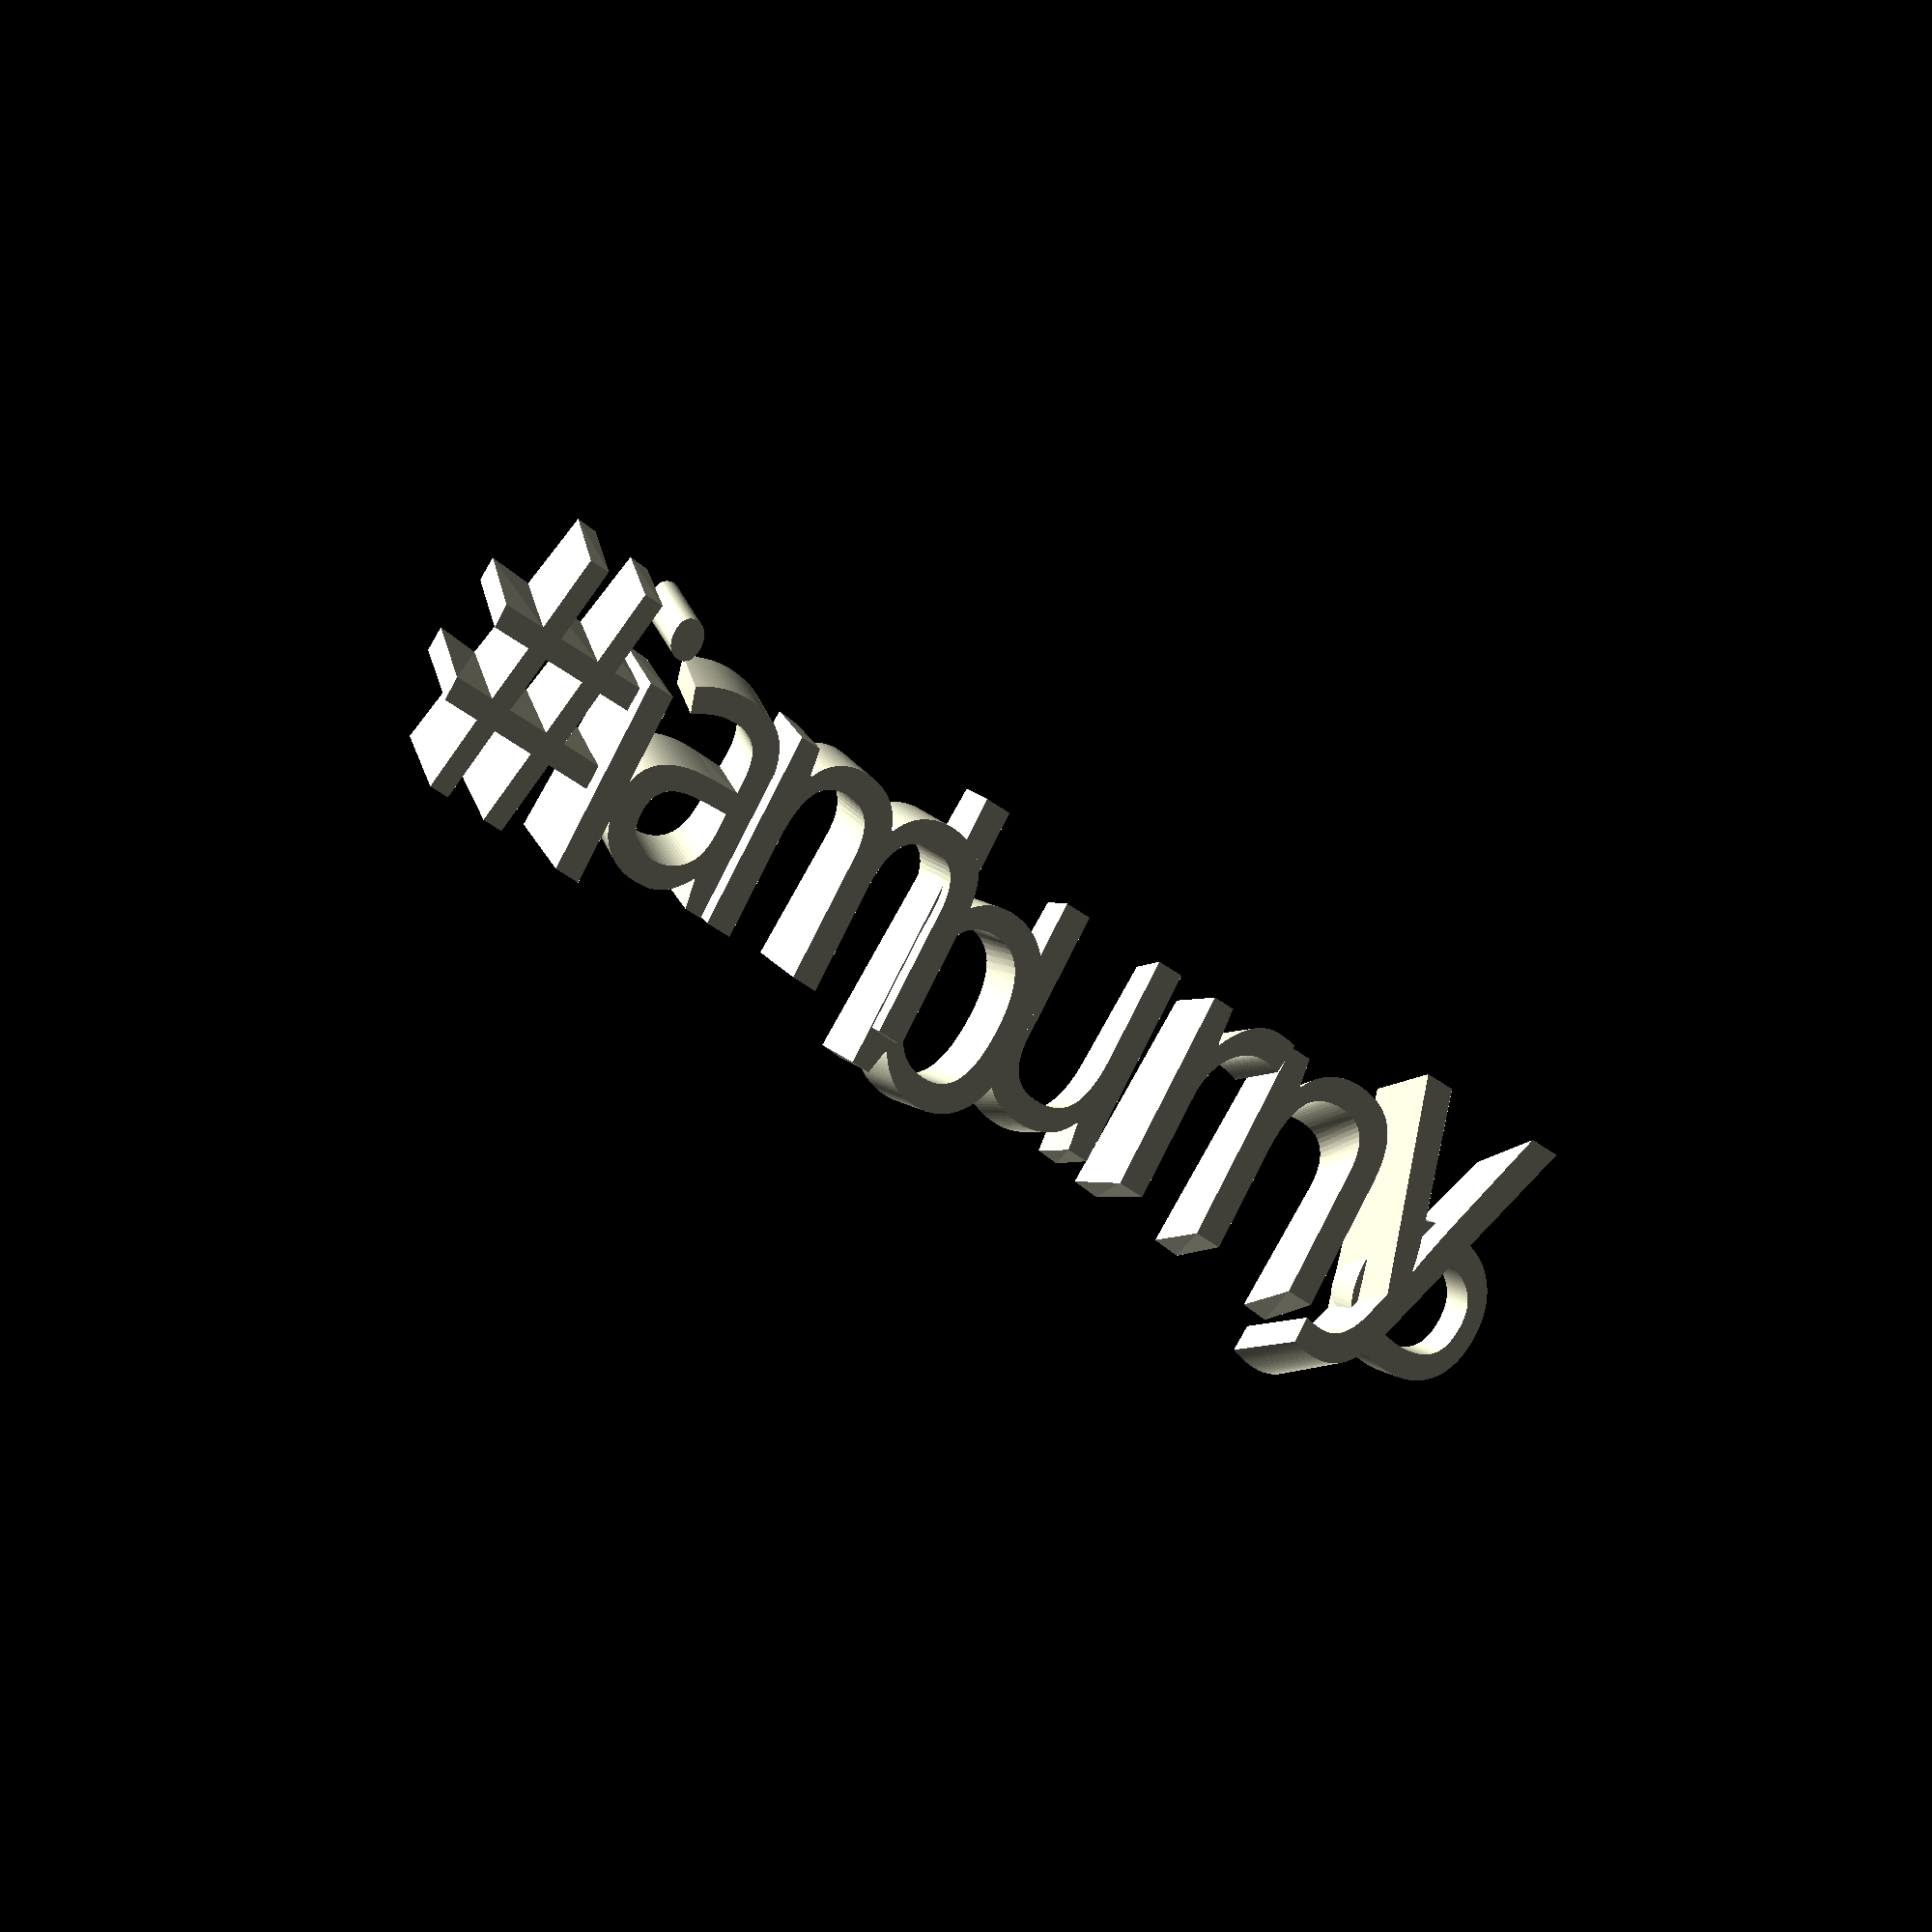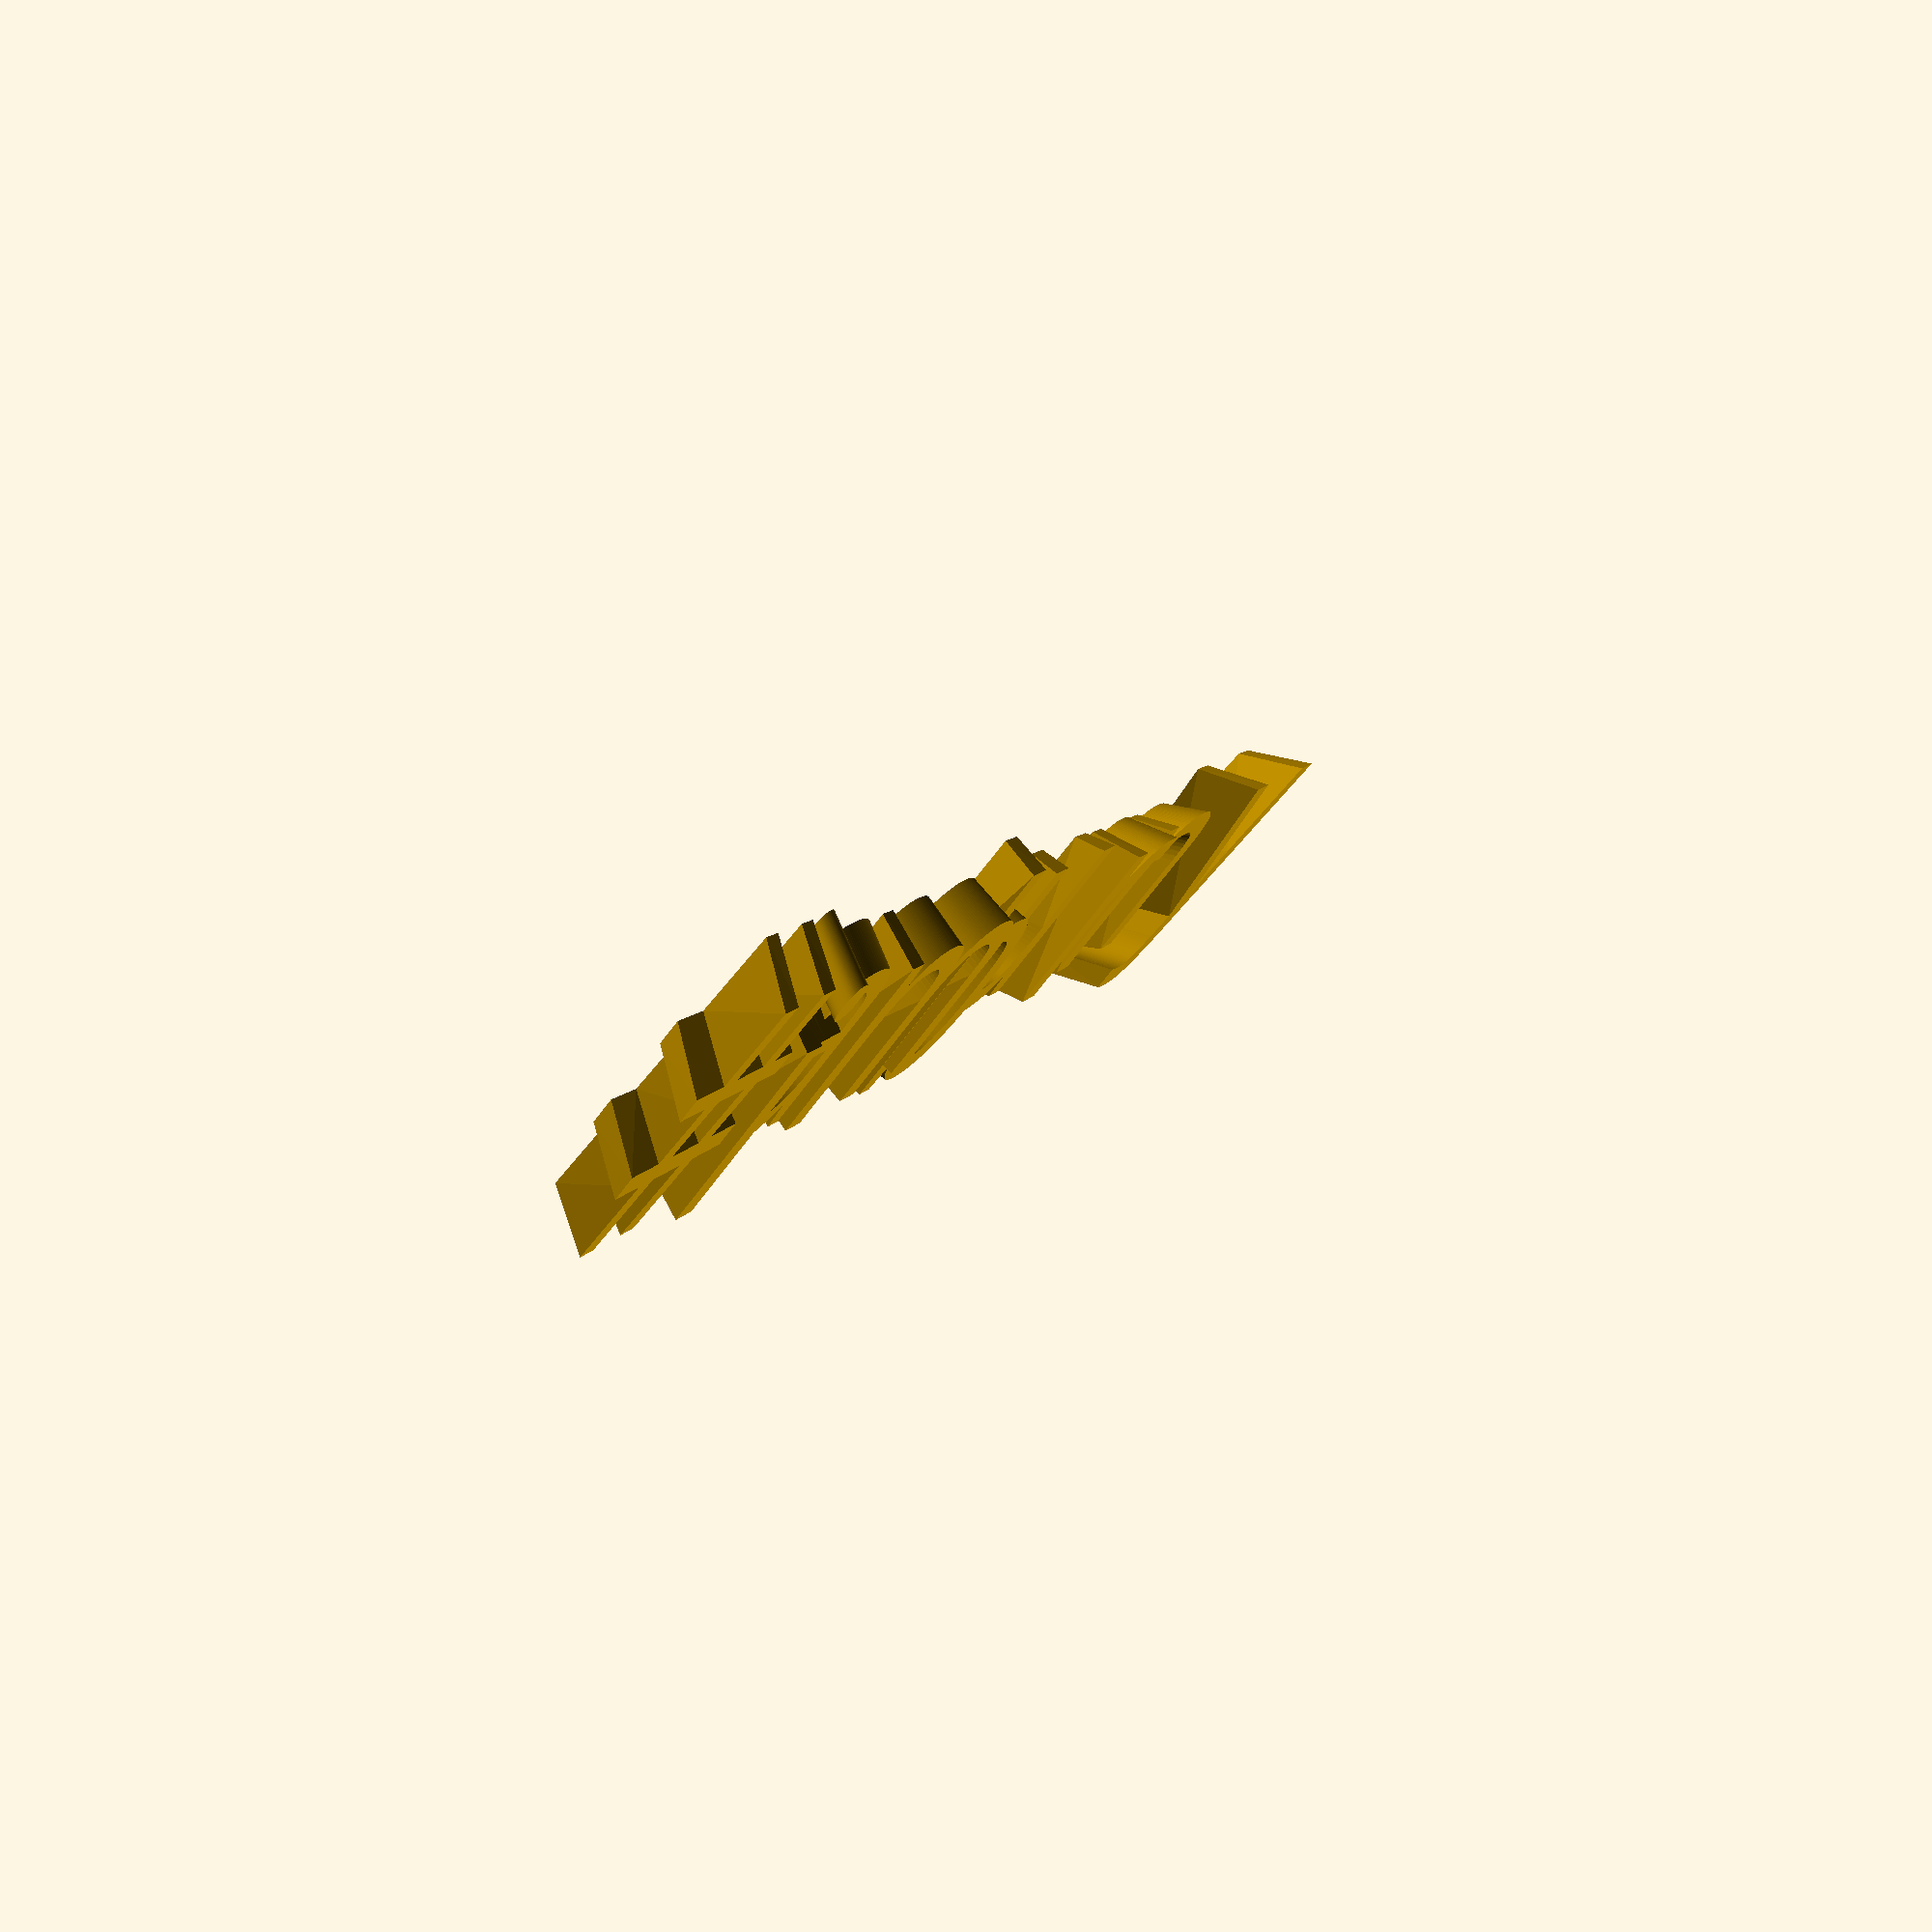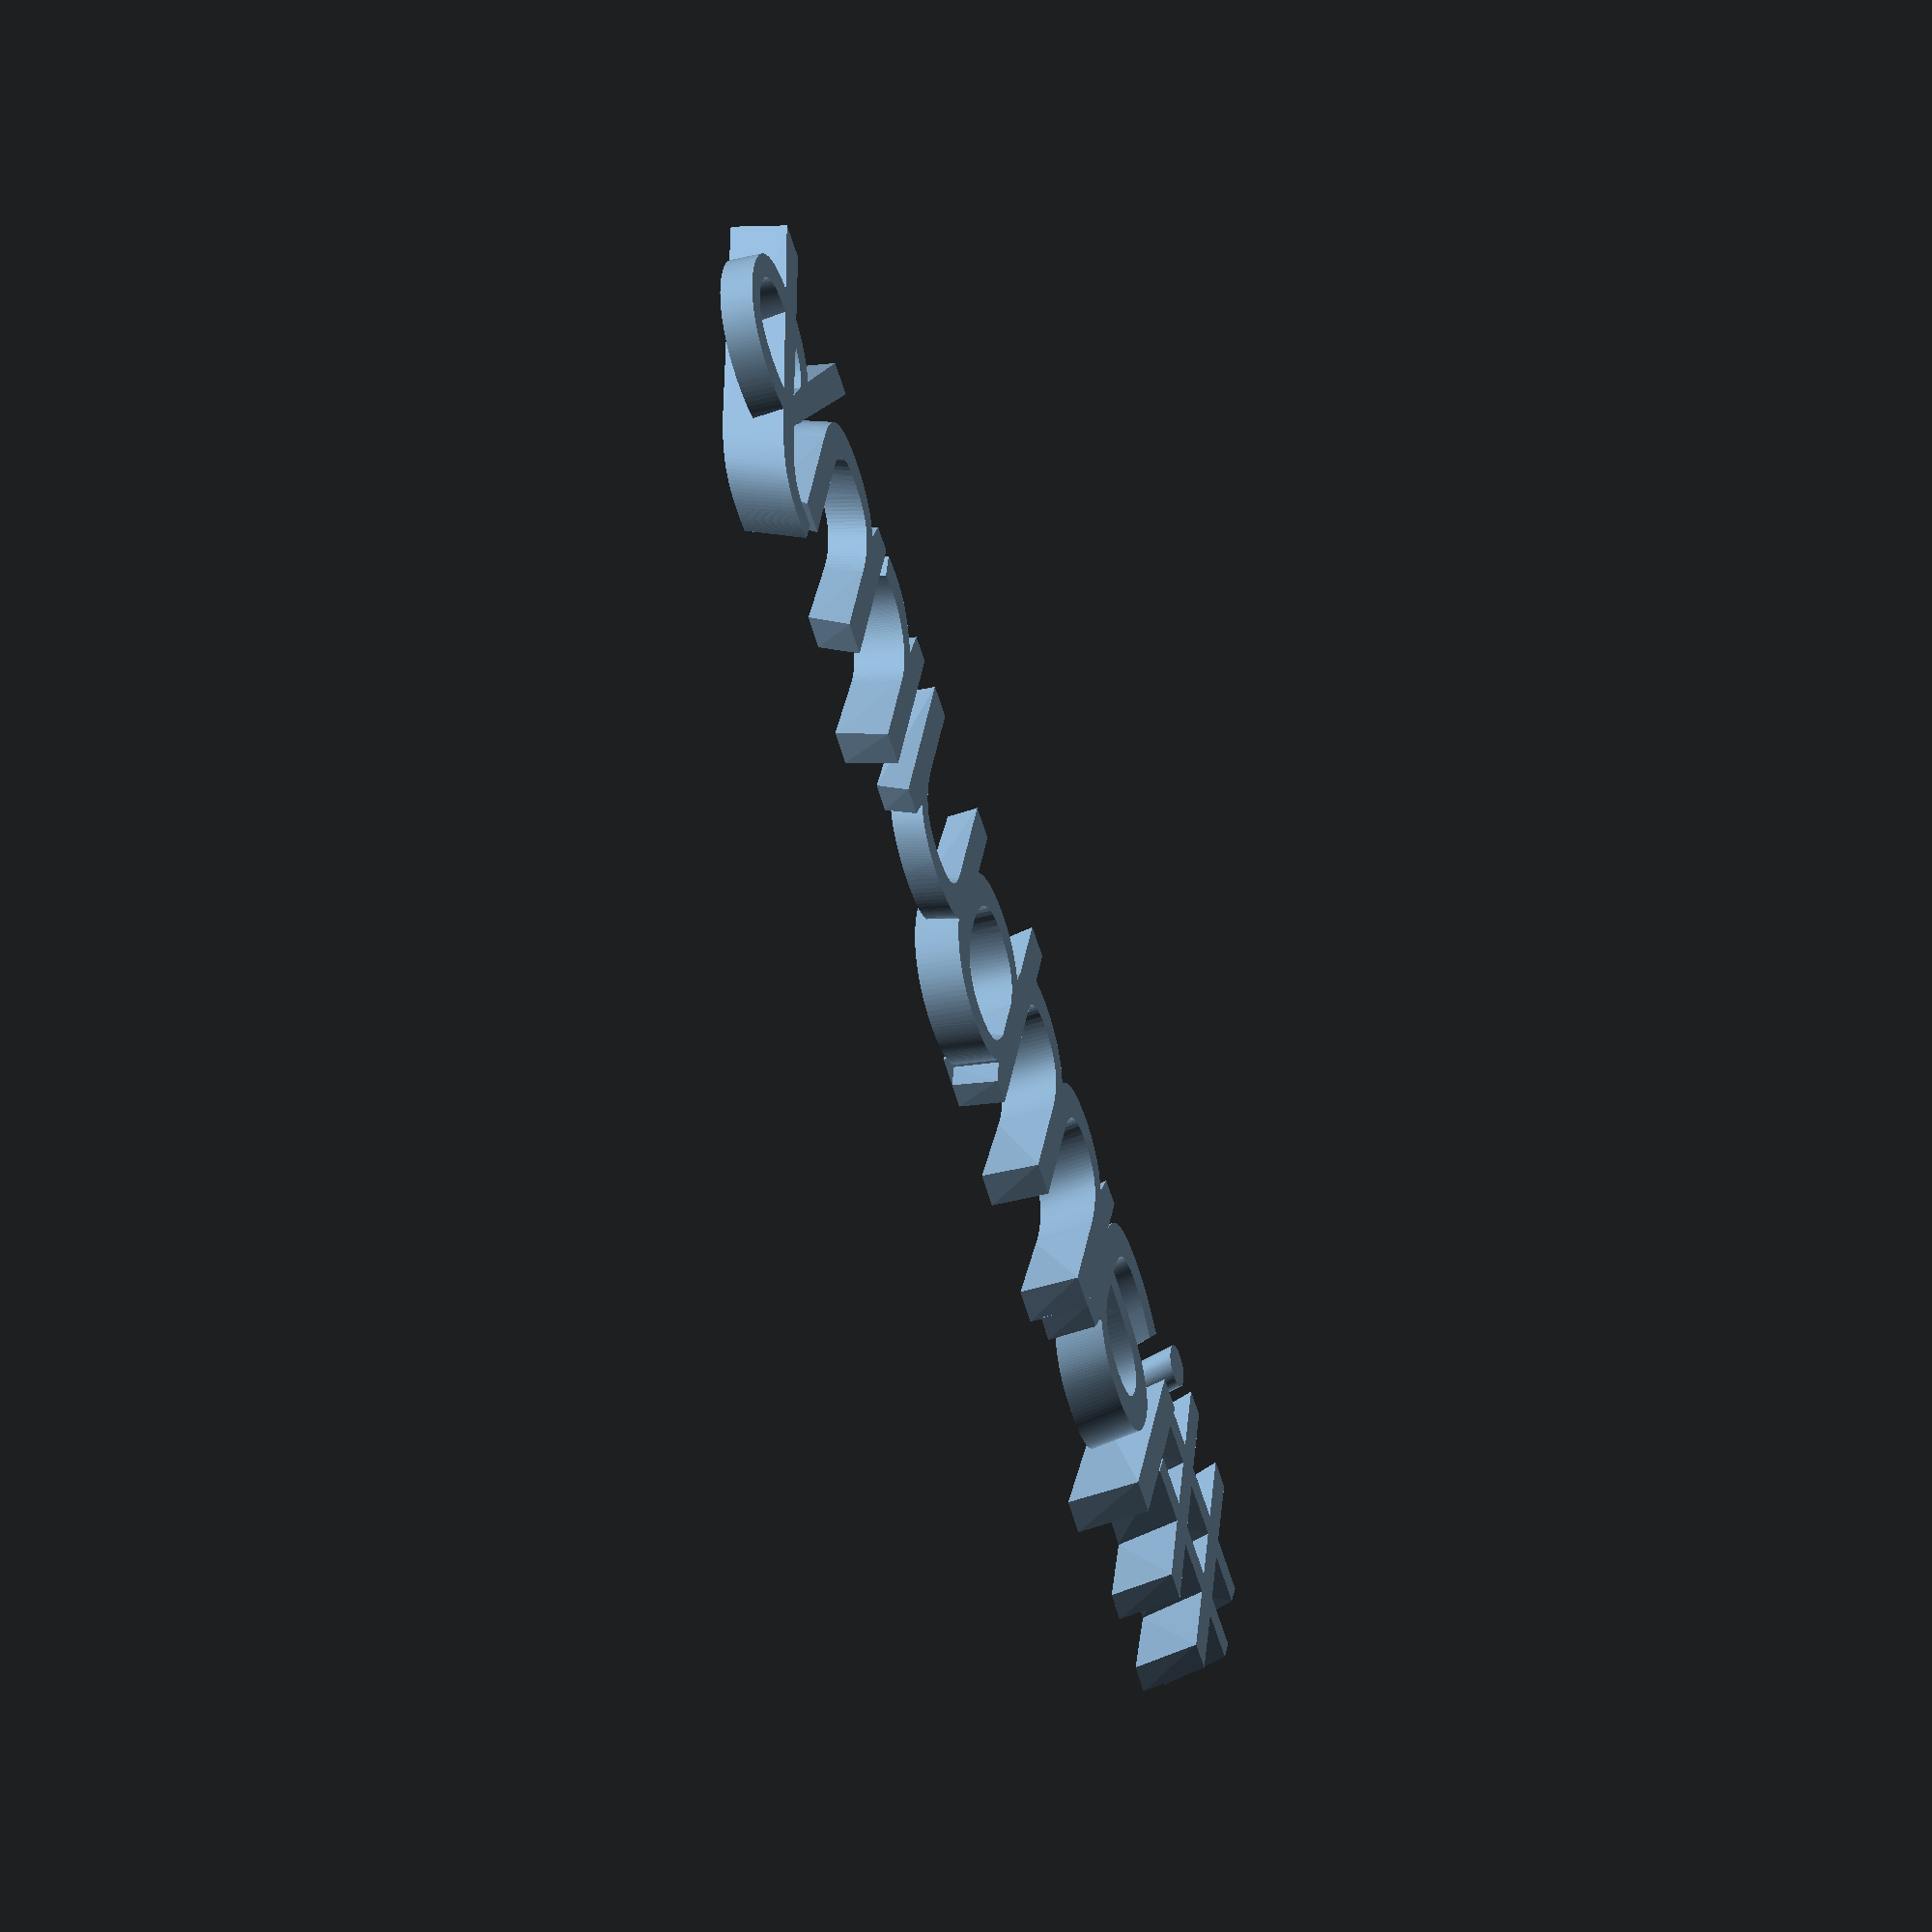
<openscad>
/* [Text & Font] */

// for your keyring
Font_name = "Racing Sans One"; // [ Anton, Chewy, Forte, Gloria Hallelujah, Lobster, Luckiest Guy, Open Sans Extrabold, Oswald, Pacifico, Press Start 2P, Racing Sans One, Sigmar One, Snap ITC]

// for your keyring
Text = "#iamburny";

// of the preview
Rotation = 50; // [0:5:360]

/* [Spacing and Height] */

// between letters adjust the overlap (e.g. 5 letters = 5 comma seperated numbers [5,5,4.8,4.2,4])
spacing = [10,11,11,14,15,15,15,15,15];

// of each letter (e.g. 5 letters = 5 comma seperated numbers [4,3,3.5,3,4])
height = [5,6,4,5,4,3,5,4,6];

/* [ Twist ] */

// angle in degrees
twist = -3; // [-10:0.5:10]

// of twist rotation
center = 60; // [0:1:70]

/* [ Loop Settings ] */

// adjument
Loop_x_position = -125; // [-150:1:50]

// adjument
Loop_y_position = 0; // [-20:1:20]

// to use (default : u)
Loop_character = "o";

// to use (default : Chewy)
Loop_font = "Chewy"; // [ Anton, Chewy, Forte, Gloria Hallelujah, Lobster, Luckiest Guy, Open Sans Extrabold, Oswald, Pacifico, Press Start 2P, Racing Sans One, Sigmar One, Snap ITC]

rotate([0,0,Rotation]) {

    linear_extrude(height = 3, $fn = 100) {
        translate ([-center-Loop_x_position,Loop_y_position,0]) rotate([0,0,-90]) 
        text(size = 20, text = Loop_character, font = Loop_font, halign = "center", valign= "center", $fn = 100);
    }

    for (i = [0 : len(Text) -1]) {
       linear_extrude(height = height[i], twist = twist, $fn = 100) {
            translate ([(spacing[i]*i)-center,0,0])
            text(size = 25, text = Text[i], font = Font_name, halign = "center", valign= "center", $fn = 100);
        } 
    }
}

</openscad>
<views>
elev=343.3 azim=88.1 roll=322.0 proj=o view=wireframe
elev=103.1 azim=291.2 roll=227.0 proj=p view=wireframe
elev=218.3 azim=206.8 roll=71.2 proj=o view=solid
</views>
